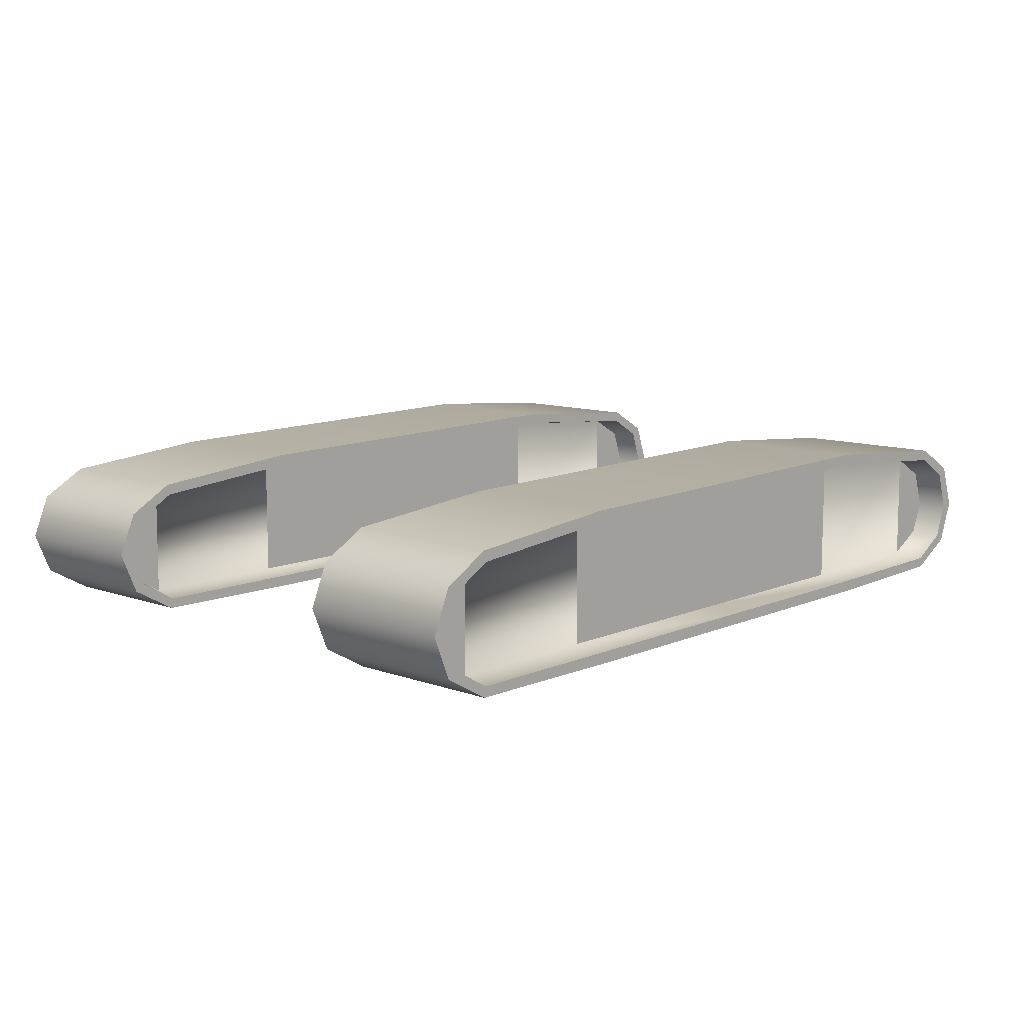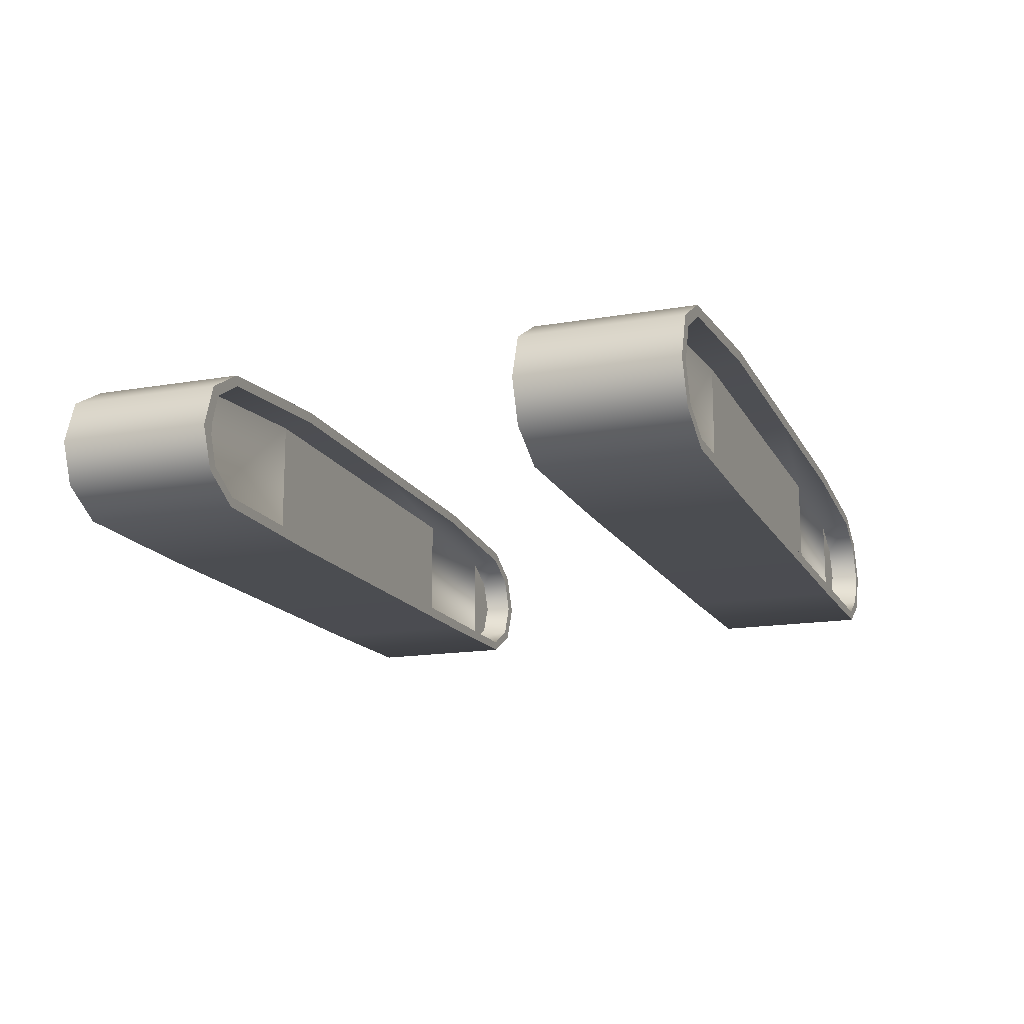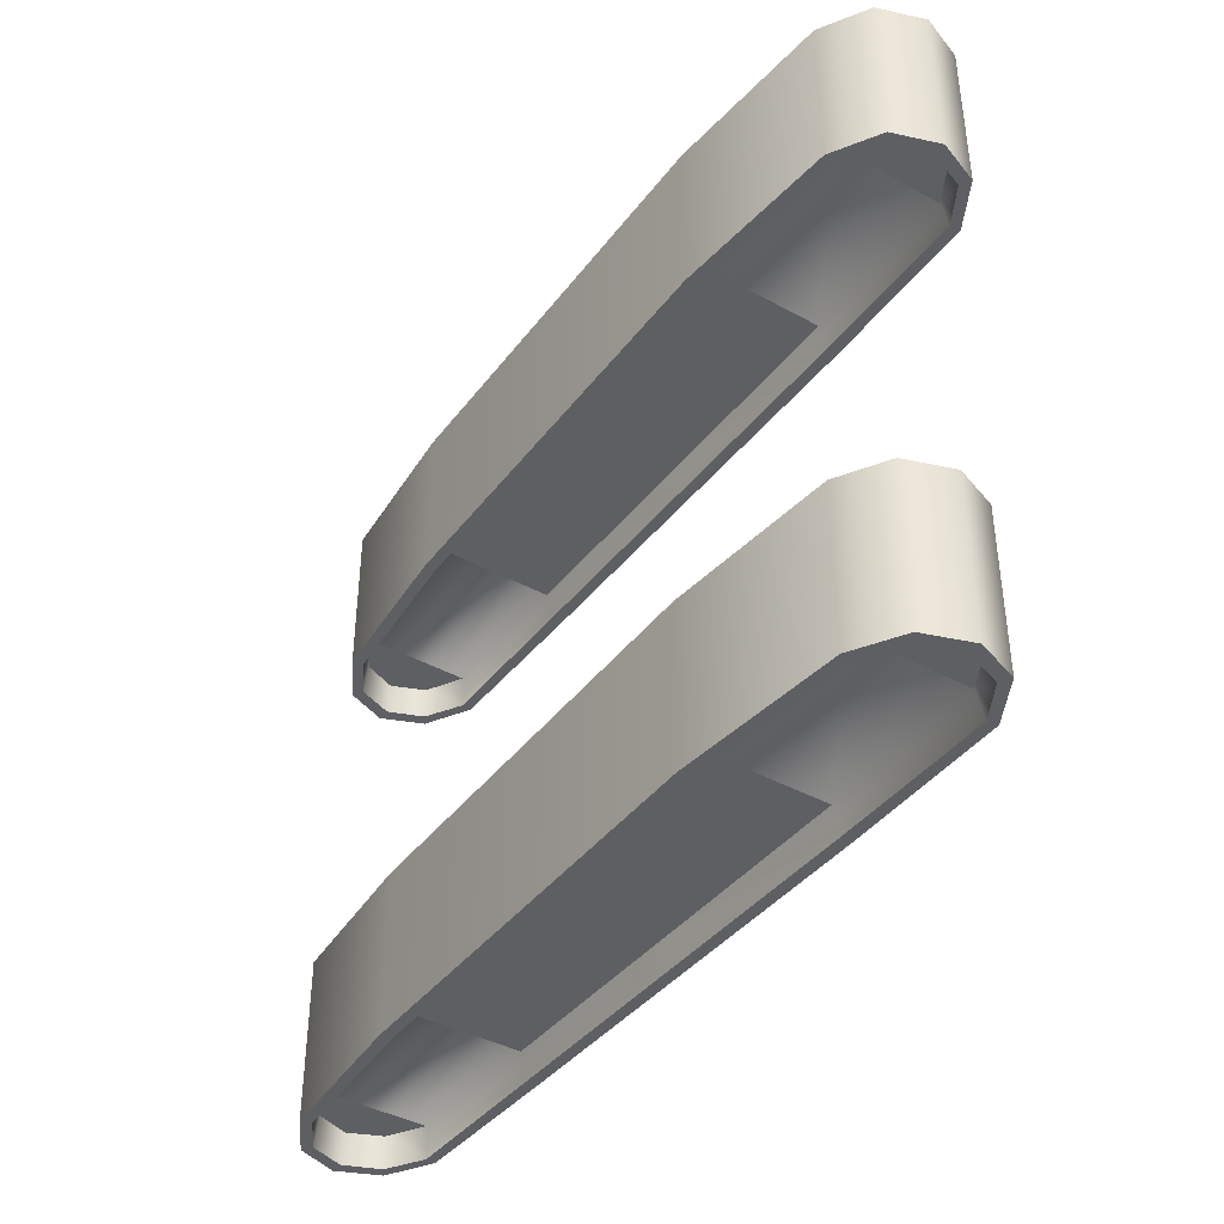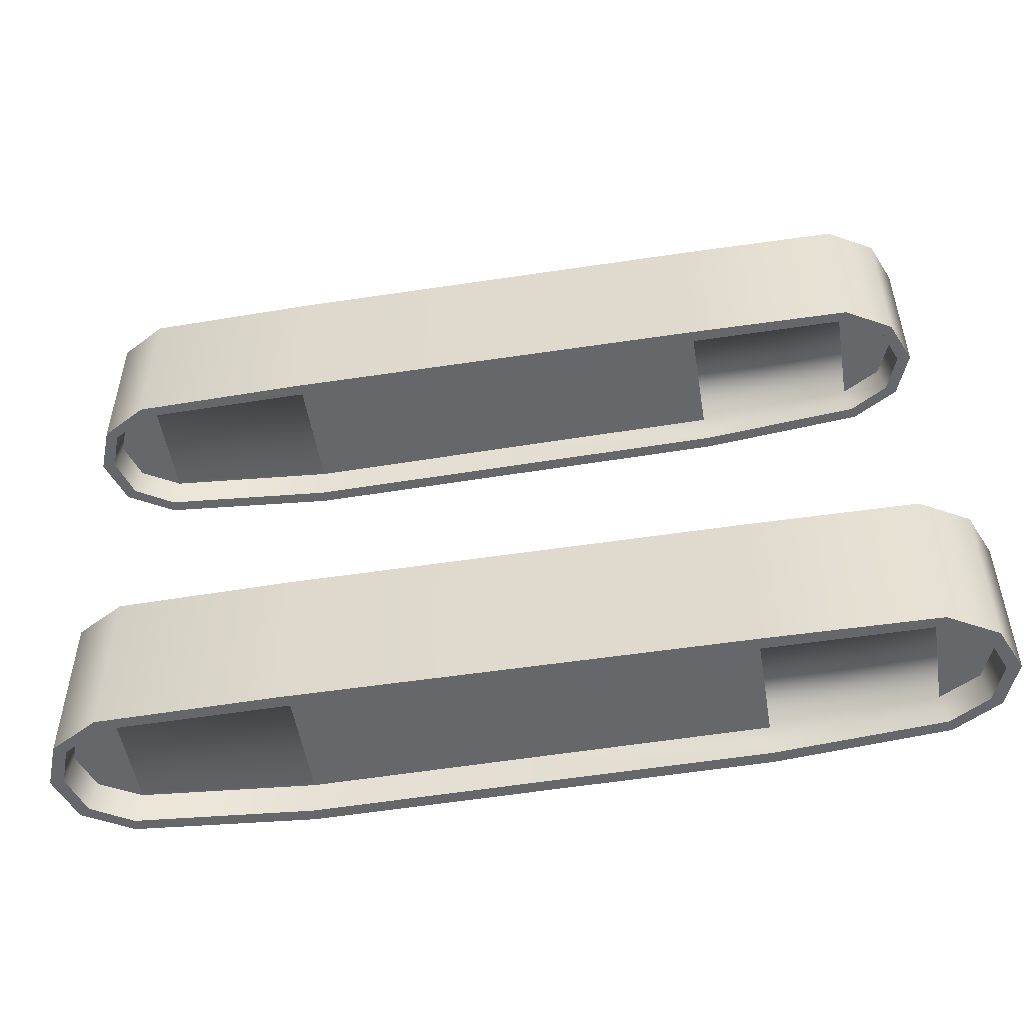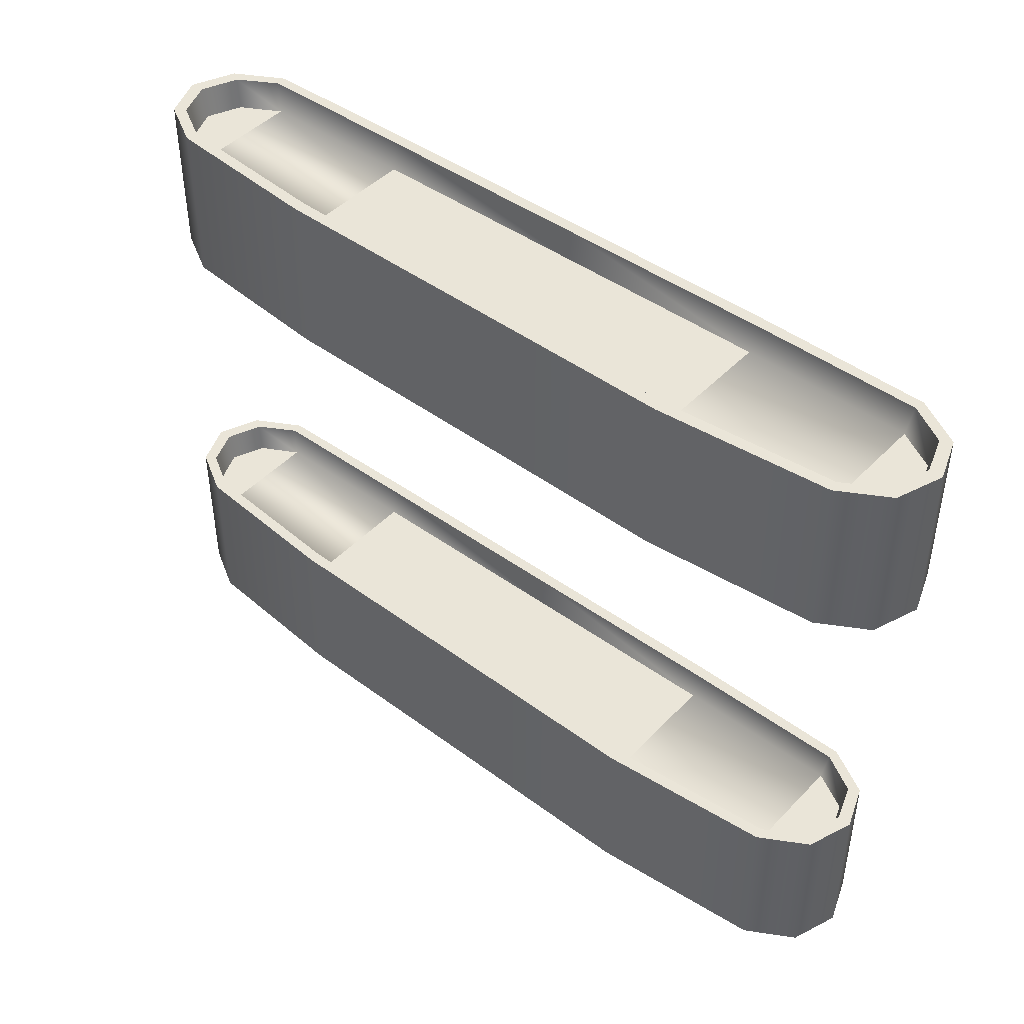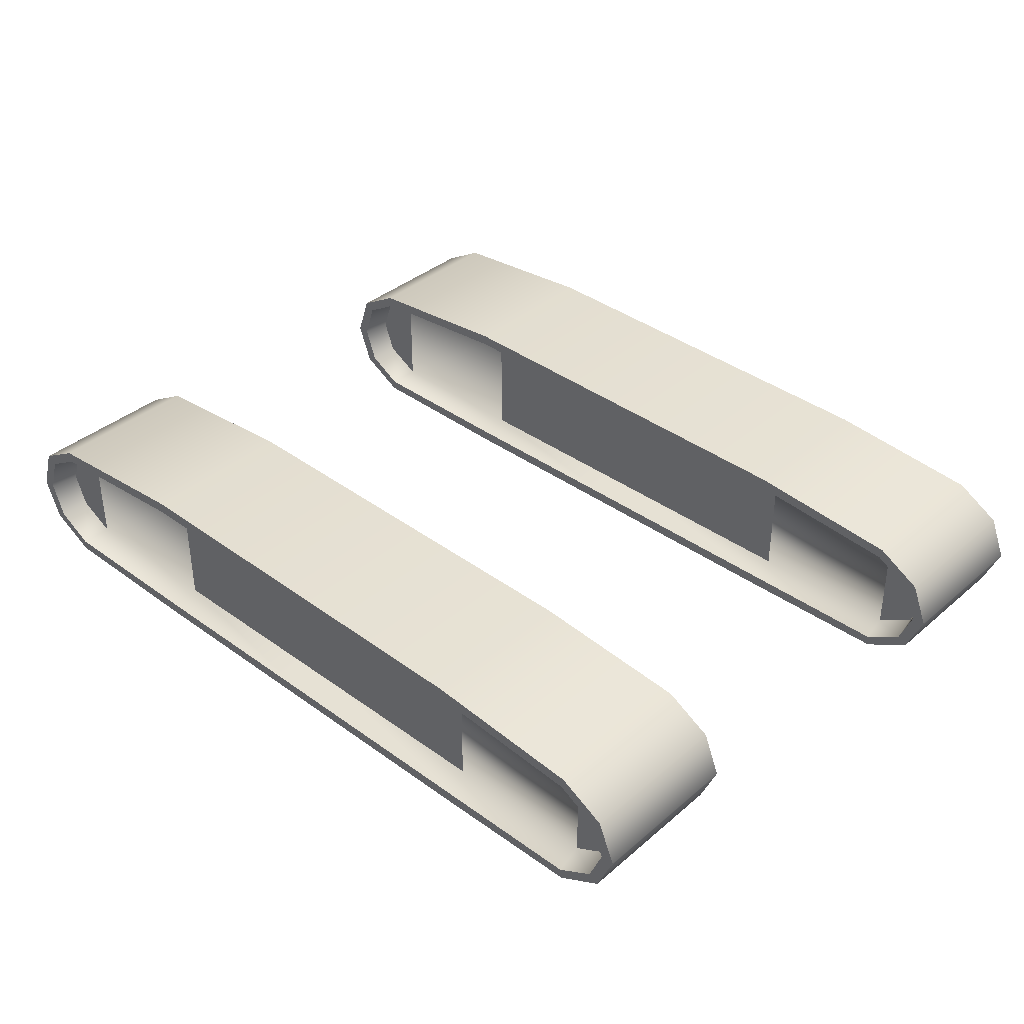
<metadata>
{"format":"obj","ext":"obj","renderer":"f3d","projection":"perspective","resolution":1024,"background":"white","views":[{"elev":10.4,"azim":132.5,"up":"+Y"},{"elev":-15.6,"azim":-70.0,"up":"+Y"},{"elev":-40.3,"azim":-124.1,"up":"+Z"},{"elev":-52.0,"azim":9.3,"up":"+Z"},{"elev":44.8,"azim":-139.9,"up":"+Z"},{"elev":37.6,"azim":42.7,"up":"+Y"}]}
</metadata>
<code>
o fangchangwatuji_Mesh_sep93
v 0.1706 0.7254 -0.9683
v 1.2 0.7123 -0.9683
v 1.2 0.7123 -1.722
v 0.1706 0.7254 -1.722
v 1.2 -0.000538 -0.9683
v 0.1706 -0.000538 -0.9683
v 0.1706 -0.000538 -1.722
v 1.2 -0.000538 -1.722
v 1.961 0.6453 -0.9683
v 1.961 0.6453 -1.722
v 1.961 0.00613 -0.9683
v 1.961 0.00613 -1.722
v 2.176 0.5227 -0.9683
v 2.176 0.5227 -1.722
v 2.258 0.3257 -0.9683
v 2.258 0.3257 -1.722
v 2.176 0.1287 -0.9683
v 2.176 0.1287 -1.722
v -0.8193 0.7388 -0.9683
v -0.8193 0.7388 -1.722
v -0.8193 -0.000538 -0.9683
v -0.8193 -0.000538 -1.722
v -1.62 0.6716 -0.9683
v -1.62 0.6716 -1.722
v -1.62 0.01386 -0.9683
v -1.62 0.01386 -1.722
v -1.835 0.5464 -0.9683
v -1.835 0.5464 -1.722
v -1.909 0.3335 -0.9683
v -1.909 0.3335 -1.722
v -1.835 0.1365 -0.9683
v -1.835 0.1365 -1.722
v 0.1706 0.6708 -0.9683
v 1.2 0.6579 -0.9683
v 1.2 0.054 -0.9683
v 0.1706 0.054 -0.9683
v 1.95 0.5939 -0.9683
v 1.954 0.05396 -0.9683
v 2.129 0.4902 -0.9683
v 2.196 0.3239 -0.9683
v 2.129 0.1575 -0.9683
v -0.8193 0.6844 -0.9683
v -0.8193 0.05399 -0.9683
v -1.609 0.6206 -0.9683
v -1.613 0.06206 -0.9683
v -1.788 0.5143 -0.9683
v -1.846 0.332 -0.9683
v -1.788 0.1656 -0.9683
v 0.1706 0.6518 -1.105
v 1.2 0.6389 -1.105
v 1.2 0.07307 -1.105
v 0.1706 0.07307 -1.105
v 1.93 0.5798 -1.108
v 1.934 0.07304 -1.108
v 2.107 0.4825 -1.108
v 2.173 0.3263 -1.108
v 2.107 0.1702 -1.108
v -0.8193 0.6653 -1.105
v -0.8193 0.07307 -1.105
v -1.589 0.6059 -1.108
v -1.592 0.08064 -1.108
v -1.766 0.506 -1.108
v -1.824 0.3339 -1.108
v -1.766 0.1778 -1.108
v 1.2 0.6579 -1.722
v 0.1706 0.6708 -1.722
v 0.1706 0.054 -1.722
v 1.2 0.054 -1.722
v 1.95 0.5939 -1.722
v 1.954 0.05396 -1.722
v 2.129 0.4902 -1.722
v 2.196 0.3239 -1.722
v 2.129 0.1575 -1.722
v -0.8193 0.6844 -1.722
v -0.8193 0.05399 -1.722
v -1.609 0.6206 -1.722
v -1.613 0.06206 -1.722
v -1.788 0.5143 -1.722
v -1.846 0.332 -1.722
v -1.788 0.1656 -1.722
v 1.2 0.6389 -1.584
v 0.1706 0.6518 -1.584
v 0.1706 0.07307 -1.584
v 1.2 0.07307 -1.584
v 1.93 0.5798 -1.582
v 1.934 0.07304 -1.582
v 2.107 0.4825 -1.582
v 2.173 0.3263 -1.582
v 2.107 0.1702 -1.582
v -0.8193 0.6653 -1.584
v -0.8193 0.07307 -1.584
v -1.589 0.6059 -1.582
v -1.592 0.08064 -1.582
v -1.766 0.506 -1.582
v -1.824 0.3339 -1.582
v -1.766 0.1778 -1.582
v 0.04842 0.7254 1.347
v 1.078 0.7123 1.347
v 1.078 0.7123 0.5938
v 0.04842 0.7254 0.5938
v 1.078 -0.000538 1.347
v 0.04842 -0.000538 1.347
v 0.04842 -0.000538 0.5938
v 1.078 -0.000538 0.5938
v 1.839 0.6453 1.347
v 1.839 0.6453 0.5938
v 1.839 0.00613 1.347
v 1.839 0.00613 0.5938
v 2.054 0.5227 1.347
v 2.054 0.5227 0.5938
v 2.136 0.3257 1.347
v 2.136 0.3257 0.5938
v 2.054 0.1287 1.347
v 2.054 0.1287 0.5938
v -0.9415 0.7388 1.347
v -0.9415 0.7388 0.5938
v -0.9415 -0.000538 1.347
v -0.9415 -0.000538 0.5938
v -1.742 0.6716 1.347
v -1.742 0.6716 0.5938
v -1.742 0.01386 1.347
v -1.742 0.01386 0.5938
v -1.957 0.5464 1.347
v -1.957 0.5464 0.5938
v -2.031 0.3335 1.347
v -2.031 0.3335 0.5938
v -1.957 0.1365 1.347
v -1.957 0.1365 0.5938
v 0.04842 0.6708 1.347
v 1.078 0.6579 1.347
v 1.078 0.054 1.347
v 0.04842 0.054 1.347
v 1.828 0.5939 1.347
v 1.832 0.05396 1.347
v 2.007 0.4902 1.347
v 2.073 0.3239 1.347
v 2.007 0.1575 1.347
v -0.9415 0.6844 1.347
v -0.9415 0.05399 1.347
v -1.732 0.6206 1.347
v -1.735 0.06206 1.347
v -1.91 0.5143 1.347
v -1.969 0.332 1.347
v -1.91 0.1656 1.347
v 0.04842 0.6518 1.21
v 1.078 0.6389 1.21
v 1.078 0.07307 1.21
v 0.04842 0.07307 1.21
v 1.808 0.5798 1.207
v 1.812 0.07304 1.207
v 1.985 0.4825 1.207
v 2.051 0.3263 1.207
v 1.985 0.1702 1.207
v -0.9415 0.6653 1.21
v -0.9415 0.07307 1.21
v -1.712 0.6059 1.207
v -1.715 0.08064 1.207
v -1.888 0.506 1.207
v -1.946 0.3339 1.207
v -1.888 0.1778 1.207
v 1.078 0.6579 0.5938
v 0.04842 0.6708 0.5938
v 0.04842 0.054 0.5938
v 1.078 0.054 0.5938
v 1.828 0.5939 0.5938
v 1.832 0.05396 0.5938
v 2.007 0.4902 0.5938
v 2.073 0.3239 0.5938
v 2.007 0.1575 0.5938
v -0.9415 0.6844 0.5938
v -0.9415 0.05399 0.5938
v -1.732 0.6206 0.5938
v -1.735 0.06206 0.5938
v -1.91 0.5143 0.5938
v -1.969 0.332 0.5938
v -1.91 0.1656 0.5938
v 1.078 0.6389 0.731
v 0.04842 0.6518 0.731
v 0.04842 0.07307 0.731
v 1.078 0.07307 0.731
v 1.808 0.5798 0.7336
v 1.812 0.07304 0.7336
v 1.985 0.4825 0.7336
v 2.051 0.3263 0.7336
v 1.985 0.1702 0.7336
v -0.9415 0.6653 0.731
v -0.9415 0.07307 0.731
v -1.712 0.6059 0.7336
v -1.715 0.08064 0.7336
v -1.888 0.506 0.7336
v -1.946 0.3339 0.7336
v -1.888 0.1778 0.7336
g fangchangwatuji_Mesh_sep93_VAS_Wajueji_chby
f 1 33 34 2
f 2 34 37 9
f 3 65 66 4
f 4 66 74 20
f 5 35 36 6
f 6 36 43 21
f 7 67 68 8
f 8 68 70 12
f 9 37 39 13
f 10 69 65 3
f 11 38 35 5
f 12 70 73 18
f 13 39 40 15
f 14 71 69 10
f 15 40 41 17
f 16 72 71 14
f 17 41 38 11
f 18 73 72 16
f 19 42 33 1
f 20 74 76 24
f 21 43 45 25
f 22 75 67 7
f 23 44 42 19
f 24 76 78 28
f 25 45 48 31
f 26 77 75 22
f 27 46 44 23
f 28 78 79 30
f 29 47 46 27
f 30 79 80 32
f 31 48 47 29
f 32 80 77 26
f 49 52 51 50
f 49 58 59 52
f 54 57 55 53
f 55 57 56
f 60 62 64 61
f 63 64 62
f 81 84 83 82
f 83 91 90 82
f 85 87 89 86
f 88 89 87
f 93 96 94 92
f 94 96 95
f 97 129 130 98
f 98 130 133 105
f 99 161 162 100
f 100 162 170 116
f 101 131 132 102
f 102 132 139 117
f 103 163 164 104
f 104 164 166 108
f 105 133 135 109
f 106 165 161 99
f 107 134 131 101
f 108 166 169 114
f 109 135 136 111
f 110 167 165 106
f 111 136 137 113
f 112 168 167 110
f 113 137 134 107
f 114 169 168 112
f 115 138 129 97
f 116 170 172 120
f 117 139 141 121
f 118 171 163 103
f 119 140 138 115
f 120 172 174 124
f 121 141 144 127
f 122 173 171 118
f 123 142 140 119
f 124 174 175 126
f 125 143 142 123
f 126 175 176 128
f 127 144 143 125
f 128 176 173 122
f 145 148 147 146
f 145 154 155 148
f 150 153 151 149
f 151 153 152
f 156 158 160 157
f 159 160 158
f 177 180 179 178
f 179 187 186 178
f 181 183 185 182
f 184 185 183
f 189 192 190 188
f 190 192 191
f 2 3 4 1
f 2 9 10 3
f 4 20 19 1
f 6 7 8 5
f 6 21 22 7
f 8 12 11 5
f 9 13 14 10
f 12 18 17 11
f 13 15 16 14
f 15 17 18 16
f 20 24 23 19
f 21 25 26 22
f 24 28 27 23
f 25 31 32 26
f 28 30 29 27
f 30 32 31 29
f 33 49 50 34
f 34 50 53 37
f 35 51 52 36
f 36 52 59 43
f 37 53 55 39
f 38 54 51 35
f 39 55 56 40
f 40 56 57 41
f 41 57 54 38
f 42 58 49 33
f 43 59 61 45
f 44 60 58 42
f 45 61 64 48
f 46 62 60 44
f 47 63 62 46
f 48 64 63 47
f 51 54 53 50
f 58 60 61 59
f 65 81 82 66
f 66 82 90 74
f 67 83 84 68
f 68 84 86 70
f 69 85 81 65
f 70 86 89 73
f 71 87 85 69
f 72 88 87 71
f 73 89 88 72
f 74 90 92 76
f 75 91 83 67
f 76 92 94 78
f 77 93 91 75
f 78 94 95 79
f 79 95 96 80
f 80 96 93 77
f 81 85 86 84
f 91 93 92 90
f 98 99 100 97
f 98 105 106 99
f 100 116 115 97
f 102 103 104 101
f 102 117 118 103
f 104 108 107 101
f 105 109 110 106
f 108 114 113 107
f 109 111 112 110
f 111 113 114 112
f 116 120 119 115
f 117 121 122 118
f 120 124 123 119
f 121 127 128 122
f 124 126 125 123
f 126 128 127 125
f 129 145 146 130
f 130 146 149 133
f 131 147 148 132
f 132 148 155 139
f 133 149 151 135
f 134 150 147 131
f 135 151 152 136
f 136 152 153 137
f 137 153 150 134
f 138 154 145 129
f 139 155 157 141
f 140 156 154 138
f 141 157 160 144
f 142 158 156 140
f 143 159 158 142
f 144 160 159 143
f 147 150 149 146
f 154 156 157 155
f 161 177 178 162
f 162 178 186 170
f 163 179 180 164
f 164 180 182 166
f 165 181 177 161
f 166 182 185 169
f 167 183 181 165
f 168 184 183 167
f 169 185 184 168
f 170 186 188 172
f 171 187 179 163
f 172 188 190 174
f 173 189 187 171
f 174 190 191 175
f 175 191 192 176
f 176 192 189 173
f 177 181 182 180
f 187 189 188 186

</code>
